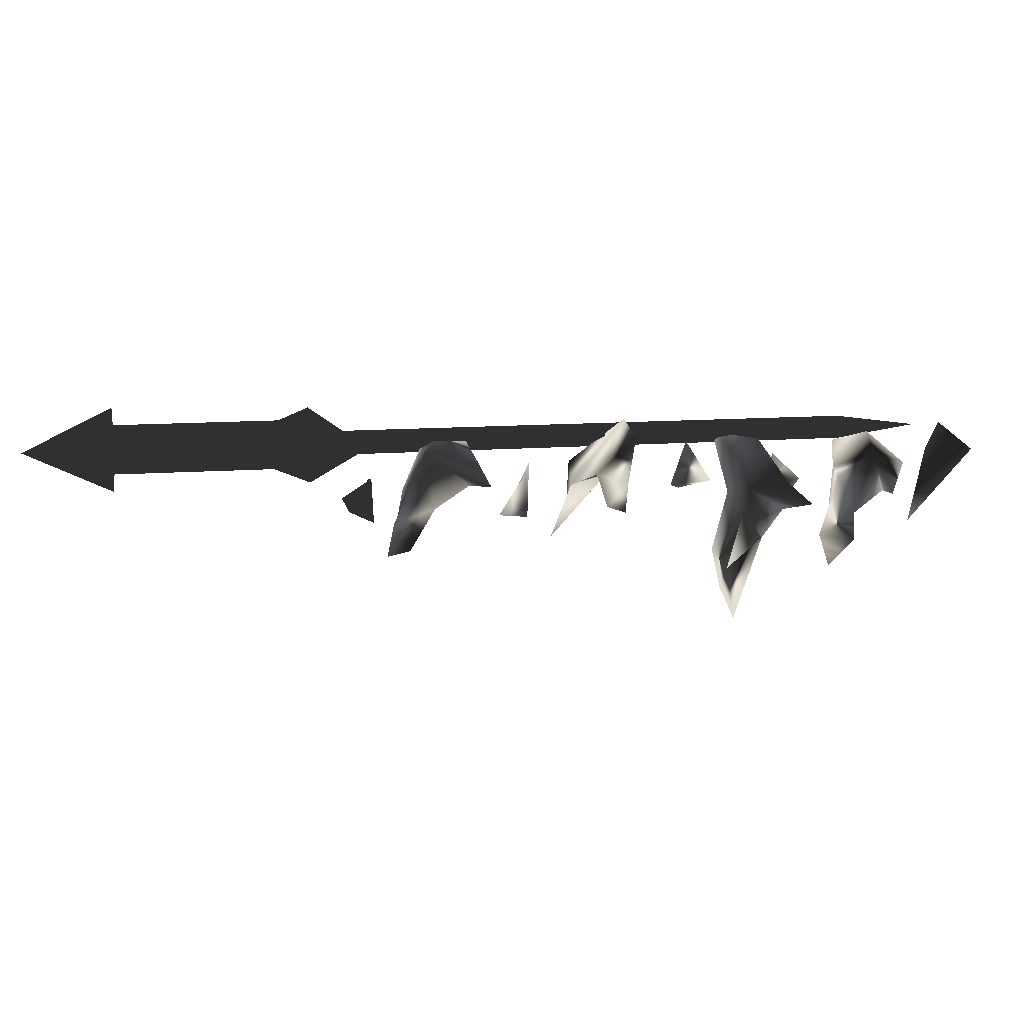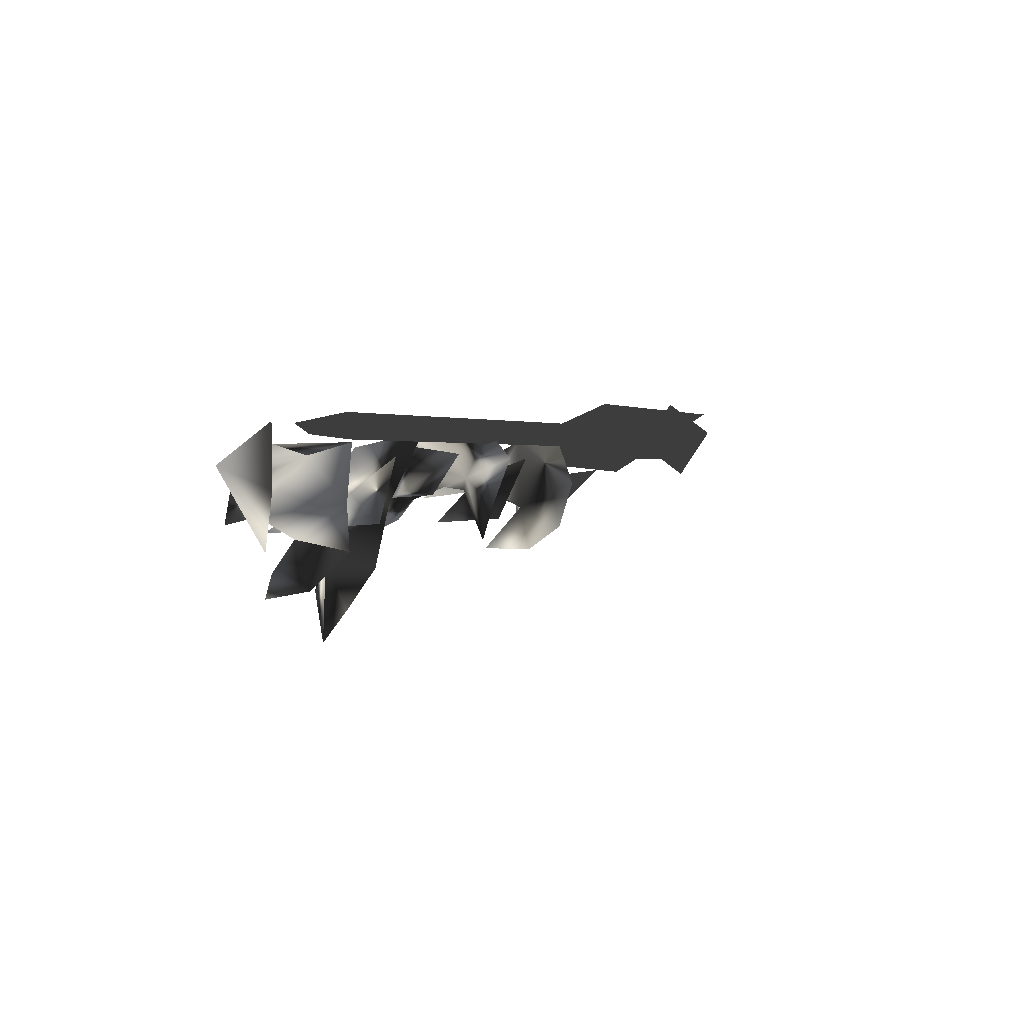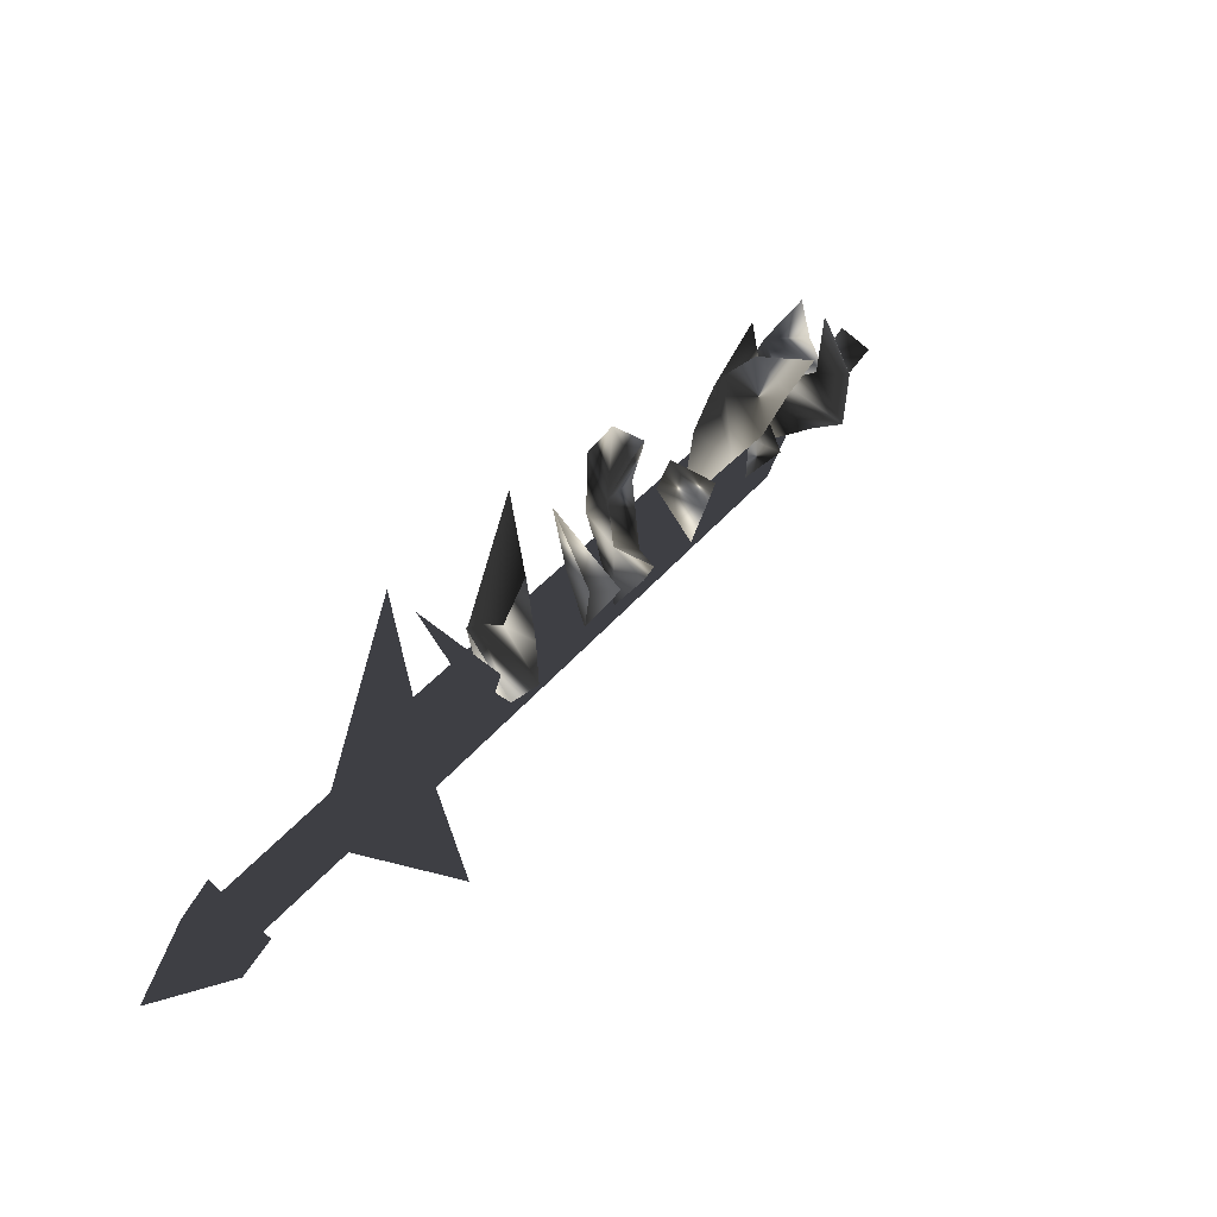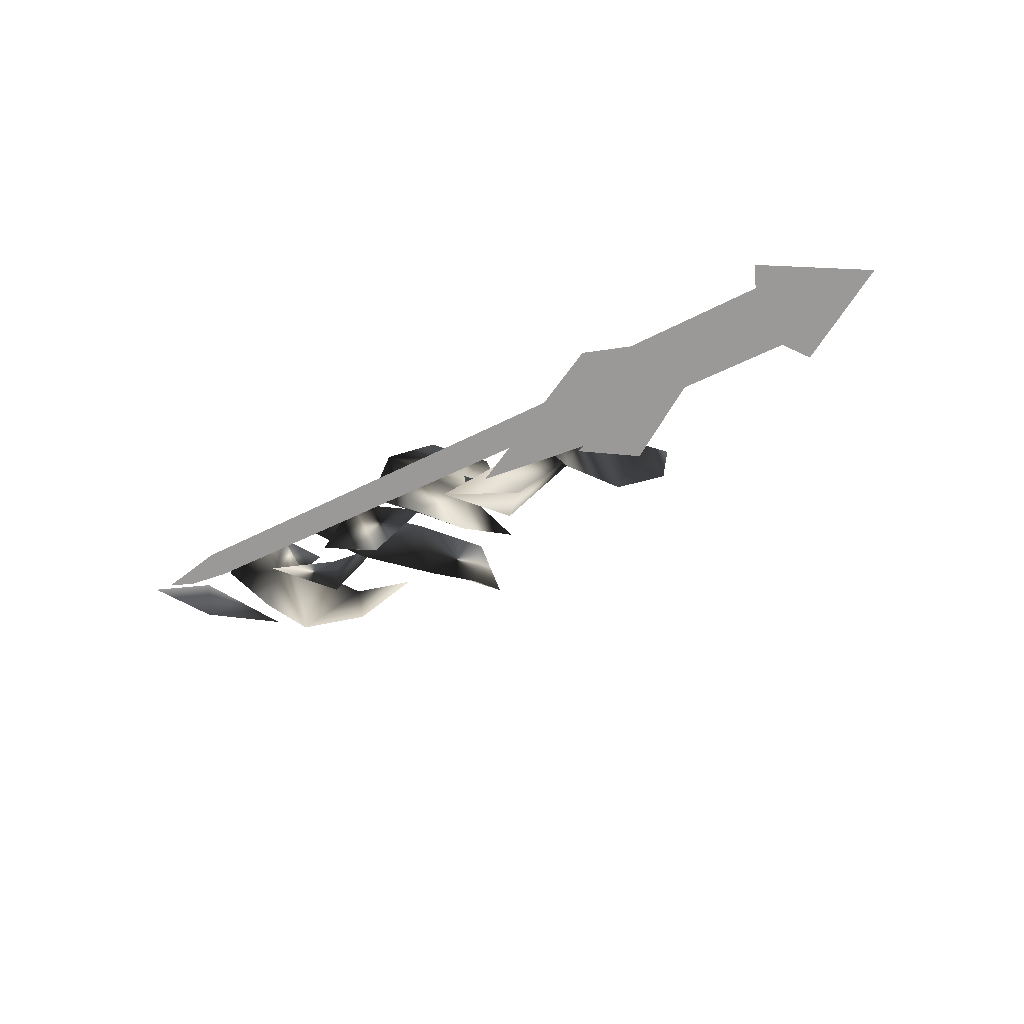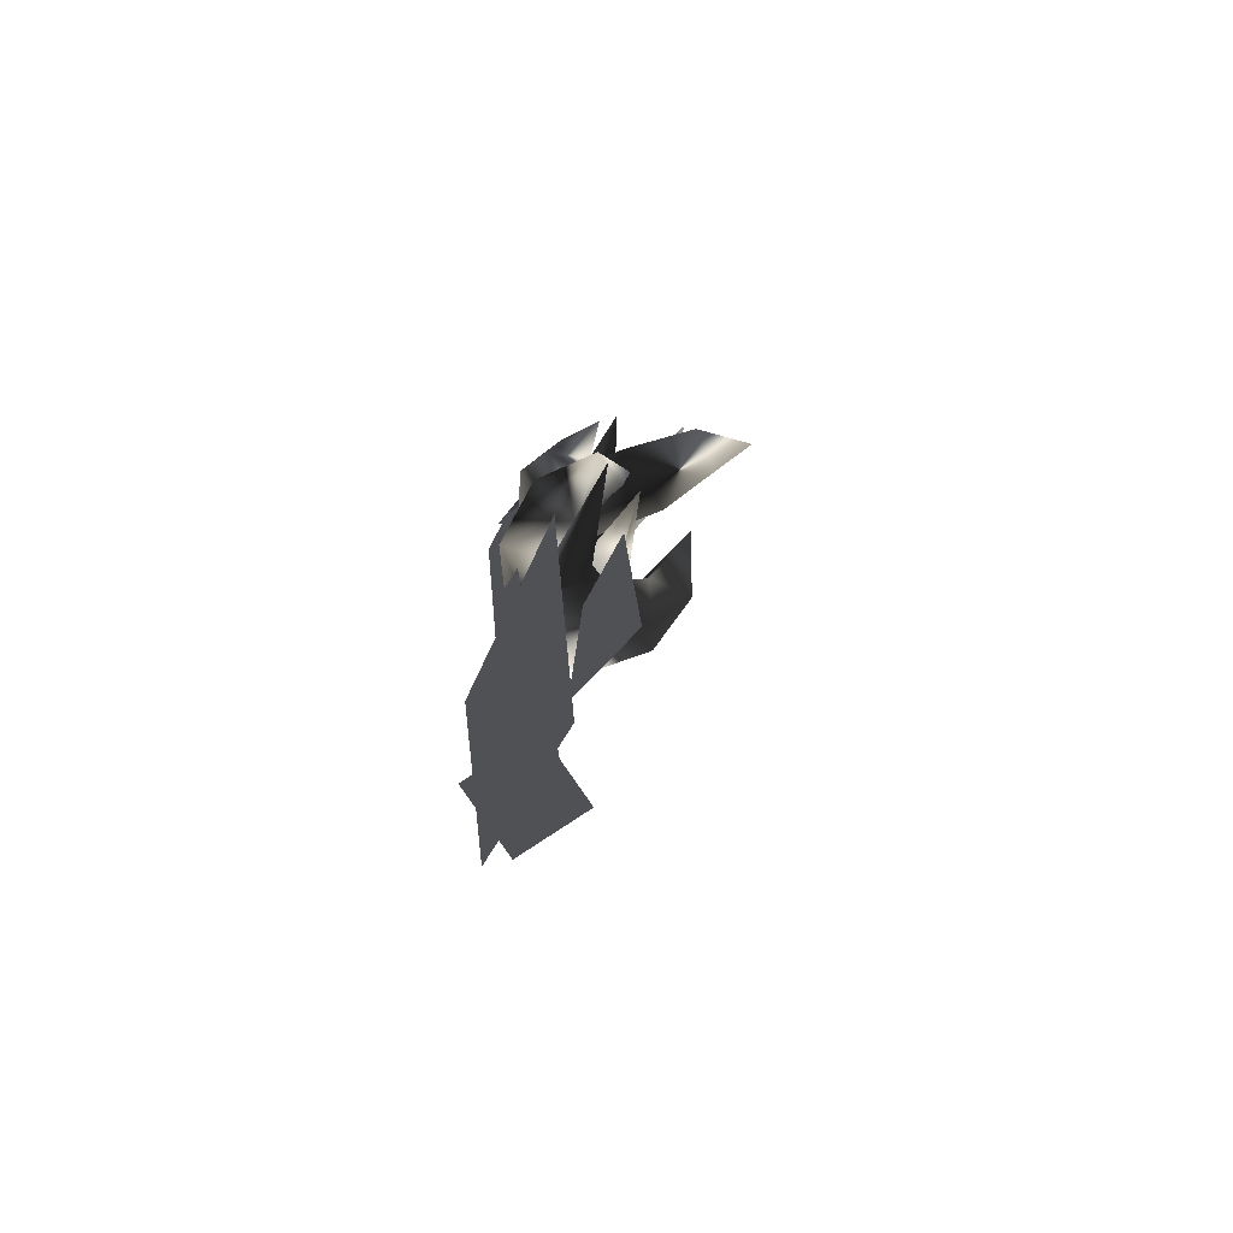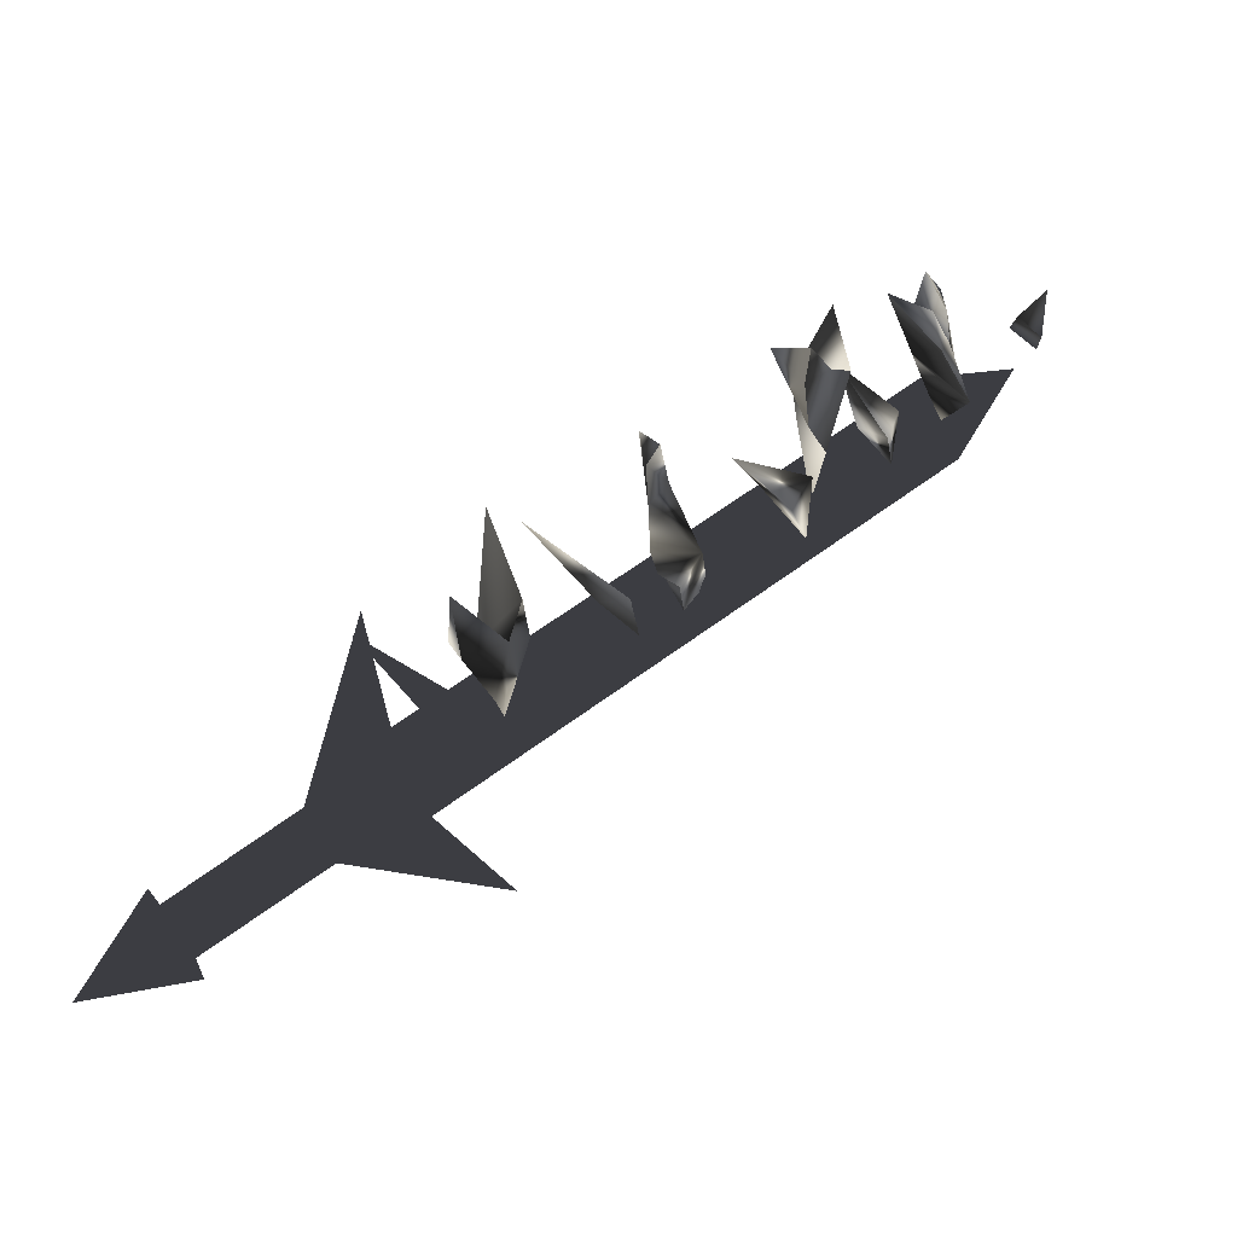
<metadata>
{"format":"obj","ext":"obj","renderer":"f3d","projection":"perspective","resolution":1024,"background":"white","views":[{"elev":-7.6,"azim":-42.1,"up":"+Y"},{"elev":5.0,"azim":83.2,"up":"+Y"},{"elev":-4.5,"azim":-47.1,"up":"+Z"},{"elev":-69.1,"azim":-139.1,"up":"+Z"},{"elev":-20.2,"azim":-90.3,"up":"+Z"},{"elev":-2.9,"azim":-16.0,"up":"+Z"}]}
</metadata>
<code>
o Models/weapon_k/frames/weapon_k_stand_38
v 12.84 -12.95 5.11
v 13.18 -12.56 5.192
v 13.87 -13.25 6.66
v 12.72 -15.88 3.479
v 13.3 -15.07 5.11
v 13.41 -14.12 3.071
v 11.57 -16.89 4.539
v 11.23 -16.86 6.252
v 12.26 -13.96 5.192
v 11.46 -15.78 5.028
v 13.76 -12.6 3.642
v 14.56 -12.43 5.355
v 13.87 -14.29 6.333
v 12.72 -14.71 8.862
v 17.66 -12.89 5.436
v 16.74 -15.17 6.333
v 16.05 -13.67 6.986
v 15.94 -14.71 6.252
v 13.53 -15.59 8.373
v 17.66 -14.03 7.72
v 19.16 -11.52 9.025
v 17.66 -13.8 9.107
v 17.2 -15.13 10.09
v 17.2 -14.42 11.15
v 18.12 -14.35 9.678
v 18.12 -12.56 10.66
v 19.39 -13.47 7.802
v 19.04 -12.79 6.17
v 20.07 -11.78 7.068
v 18.35 -14.58 6.741
v 17.32 -15.91 6.986
v 17.55 -15.36 10.66
v 22.95 -12.4 8.373
v 22.72 -13.6 10.09
v 21.57 -12.21 9.922
v 21.91 -13.86 9.188
v 20.07 -14.09 10.49
v 23.29 -14.03 13.43
v 21.8 -14.32 12.86
v 23.41 -12.14 11.88
v 22.37 -16.08 12.86
v 23.41 -14.94 13.02
v 22.95 -14.09 10.74
v 20.65 -19.1 12.94
v 20.88 -17.96 12.12
v 20.07 -17.38 13.18
v 21.57 -16.4 11.15
v 21.22 -15.2 13.02
v 22.49 -12.92 11.72
v 23.41 -11.59 9.596
v 22.83 -15 14.9
v 25.7 -12.3 10.66
v 24.67 -14.58 11.15
v 25.47 -13.47 12.12
v 23.98 -13.9 11.55
v 23.06 -14.84 13.18
v 26.16 -12.76 15.14
v 26.51 -11.85 14.57
v 26.97 -13.15 15.88
v 26.51 -14.87 13.92
v 26.74 -14.12 15.06
v 27.43 -13.67 12.29
v 25.47 -16.66 13.43
v 25.47 -16.08 14.65
v 26.97 -15.23 12.21
v 25.93 -13.54 13.67
v 24.9 -15.82 13.51
v 27.54 -11.75 12.12
v 26.51 -13.02 12.94
v 27.77 -12.14 13.51
v 25.93 -14.45 16.12
v 23.64 -17.15 14.9
v 31.1 -10.94 14.57
v 30.3 -13.02 14.57
v 30.87 -12.24 16.2
v 29.61 -12.21 14.98
v 28.58 -15.07 14.82
v 12.61 -13.67 2.011
v 11.57 -15.59 3.723
v 11.11 -14.06 4.131
v 10.88 -15.2 3.153
v 8.93 -15.1 5.273
v 26.97 -11.52 13.43
v 27.77 -11.65 12.21
v 9.849 -12.95 0.6241
v 9.045 -12.79 1.848
v 10.54 -12.24 -0.5178
v 9.734 -12.08 0.7056
v 28.46 -10.94 11.06
v 30.3 -11.04 13.92
v 27.66 -10.81 12.29
v 10.54 -13.34 0.8688
v 10.88 -12.3 0.2163
v 4.449 -12.76 -3.943
v 4.105 -13.8 -3.291
v 3.76 -12.04 -3.046
v 3.53 -13.12 -2.394
v 10.19 -11.59 1.113
v 9.849 -12.66 1.766
v 7.666 -12.69 -0.7625
v 14.44 -11.43 -1.904
v 10.31 -11.13 1.277
v 10.77 -13.86 0.8688
v 9.505 -13.34 6.007
v 5.369 -12.56 -4.107
v 4.335 -11.36 -2.638
v 1.807 -13.08 -4.596
v 4.794 -14.39 -3.046
v 3.76 -13.18 -1.578
f 1 2 3
f 4 5 6
f 5 7 8
f 4 9 10
f 4 6 9
f 11 6 12
f 11 12 2
f 12 3 2
f 3 12 13
f 13 1 14
f 11 2 6
f 4 10 7
f 4 7 5
f 13 14 3
f 3 14 1
f 2 1 6
f 1 13 5
f 1 9 6
f 10 5 8
f 9 5 10
f 5 9 1
f 7 10 8
f 13 12 5
f 6 5 12
f 15 16 17
f 15 18 16
f 18 15 17
f 19 18 17
f 19 17 16
f 19 16 18
f 20 21 22
f 23 22 24
f 25 26 27
f 28 29 21
f 27 29 28
f 27 28 30
f 30 28 20
f 31 20 27
f 21 29 27
f 24 26 25
f 22 26 24
f 30 20 31
f 27 30 31
f 22 27 20
f 23 25 22
f 25 27 22
f 32 25 23
f 24 25 32
f 23 24 32
f 21 27 26
f 26 22 21
f 21 20 28
f 33 34 35
f 33 36 34
f 36 33 35
f 37 36 35
f 37 35 34
f 37 34 36
f 38 39 40
f 41 42 43
f 44 41 45
f 46 47 48
f 49 50 40
f 48 47 43
f 40 50 43
f 42 38 40
f 51 42 39
f 49 40 39
f 43 50 49
f 45 47 46
f 41 47 45
f 38 42 51
f 39 38 51
f 43 49 39
f 41 39 42
f 43 39 48
f 44 46 41
f 46 48 41
f 39 41 48
f 44 45 46
f 43 47 41
f 40 43 42
f 52 53 54
f 52 55 53
f 55 52 54
f 56 55 54
f 56 54 53
f 56 53 55
f 57 58 59
f 60 61 62
f 60 63 64
f 65 66 67
f 68 58 69
f 68 62 70
f 68 70 58
f 70 59 58
f 61 59 70
f 61 57 71
f 58 57 69
f 68 69 62
f 65 67 63
f 65 63 60
f 61 71 59
f 59 71 57
f 66 65 69
f 57 61 60
f 69 57 66
f 67 60 64
f 66 60 67
f 60 66 57
f 67 64 72
f 67 72 63
f 63 72 64
f 62 65 60
f 70 62 61
f 69 65 62
f 73 74 75
f 73 76 74
f 76 73 75
f 77 76 75
f 77 75 74
f 77 74 76
f 78 79 80
f 78 81 79
f 81 78 80
f 82 81 80
f 82 80 79
f 82 79 81
f 83 84 85
f 86 83 85
f 85 87 88
f 86 85 88
f 85 84 89
f 87 85 89
f 90 89 84
f 88 87 89
f 91 88 89
f 88 91 83
f 86 88 83
f 91 89 90
f 83 91 90
f 84 83 90
f 92 93 94
f 95 92 94
f 94 96 97
f 95 94 97
f 94 93 98
f 96 94 98
f 92 99 98
f 93 92 98
f 97 96 98
f 99 97 98
f 97 99 92
f 95 97 92
f 100 101 102
f 100 103 101
f 102 101 103
f 104 102 103
f 100 102 104
f 103 100 104
f 105 106 107
f 108 105 107
f 107 106 109
f 109 108 107
f 108 106 105
f 109 106 108

</code>
